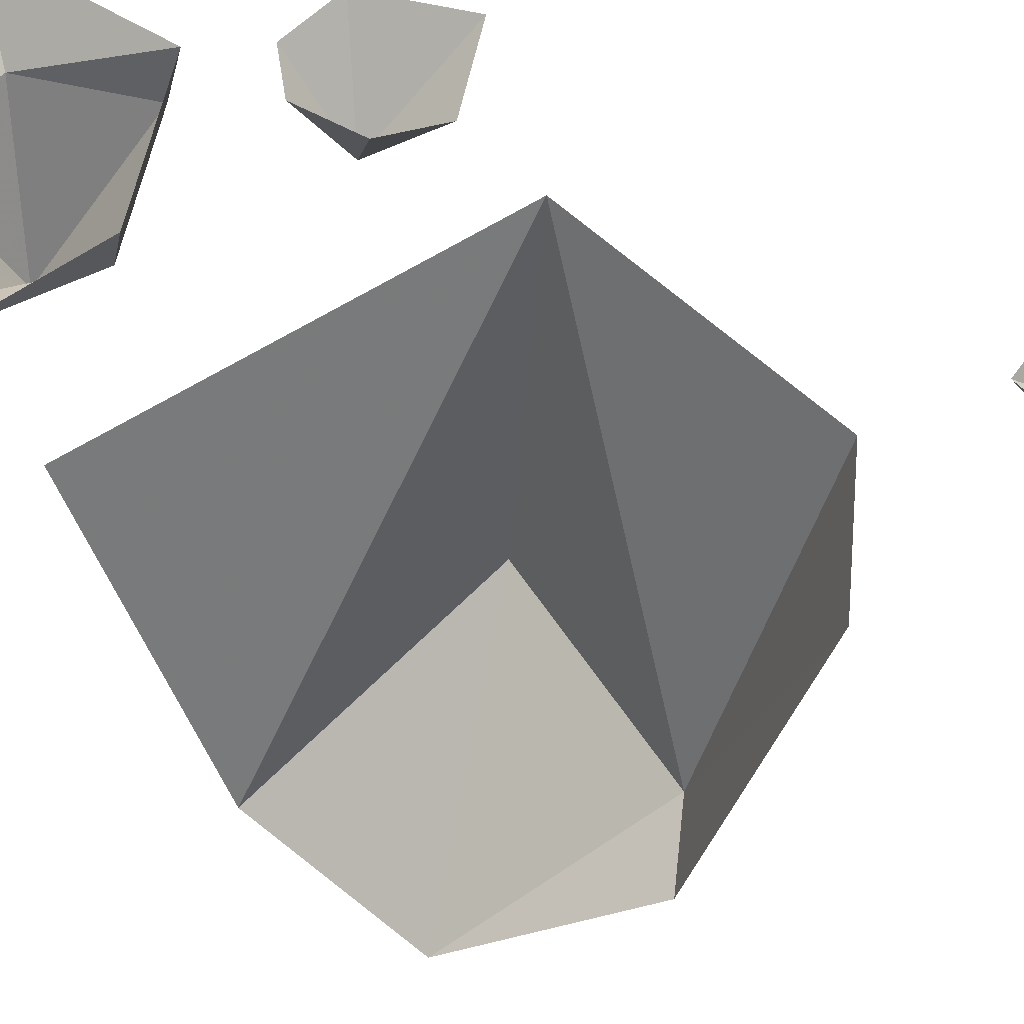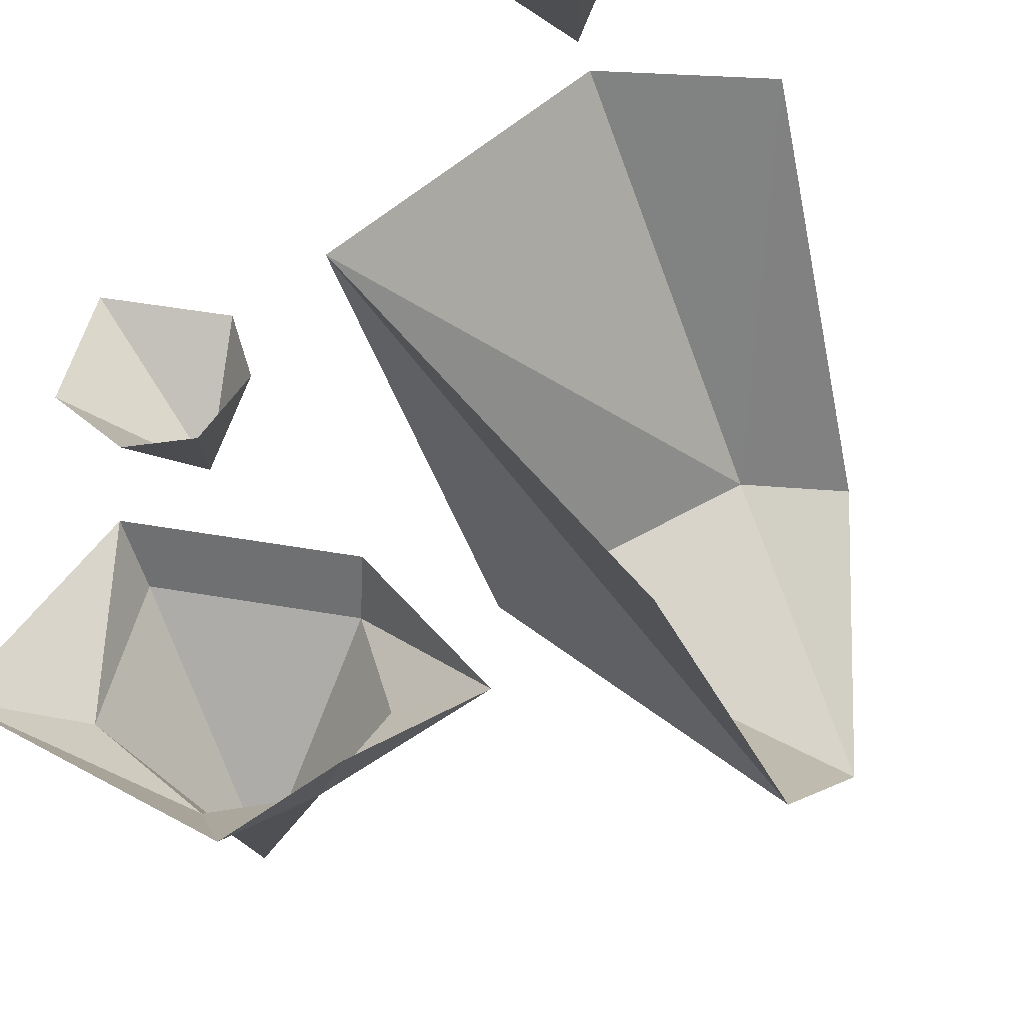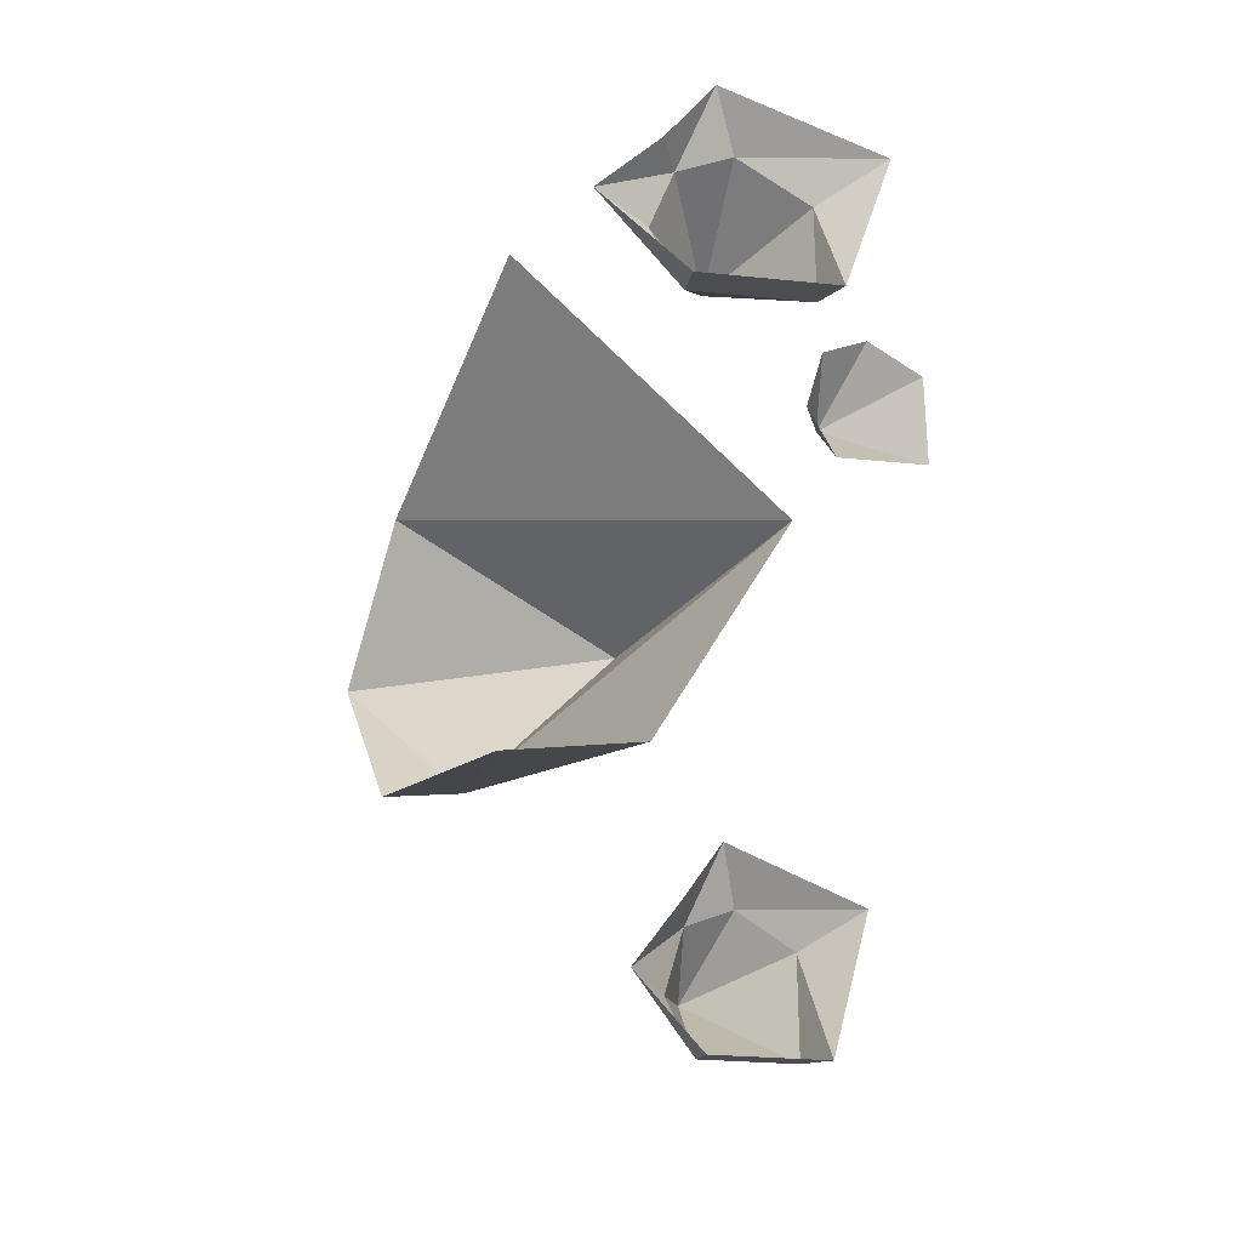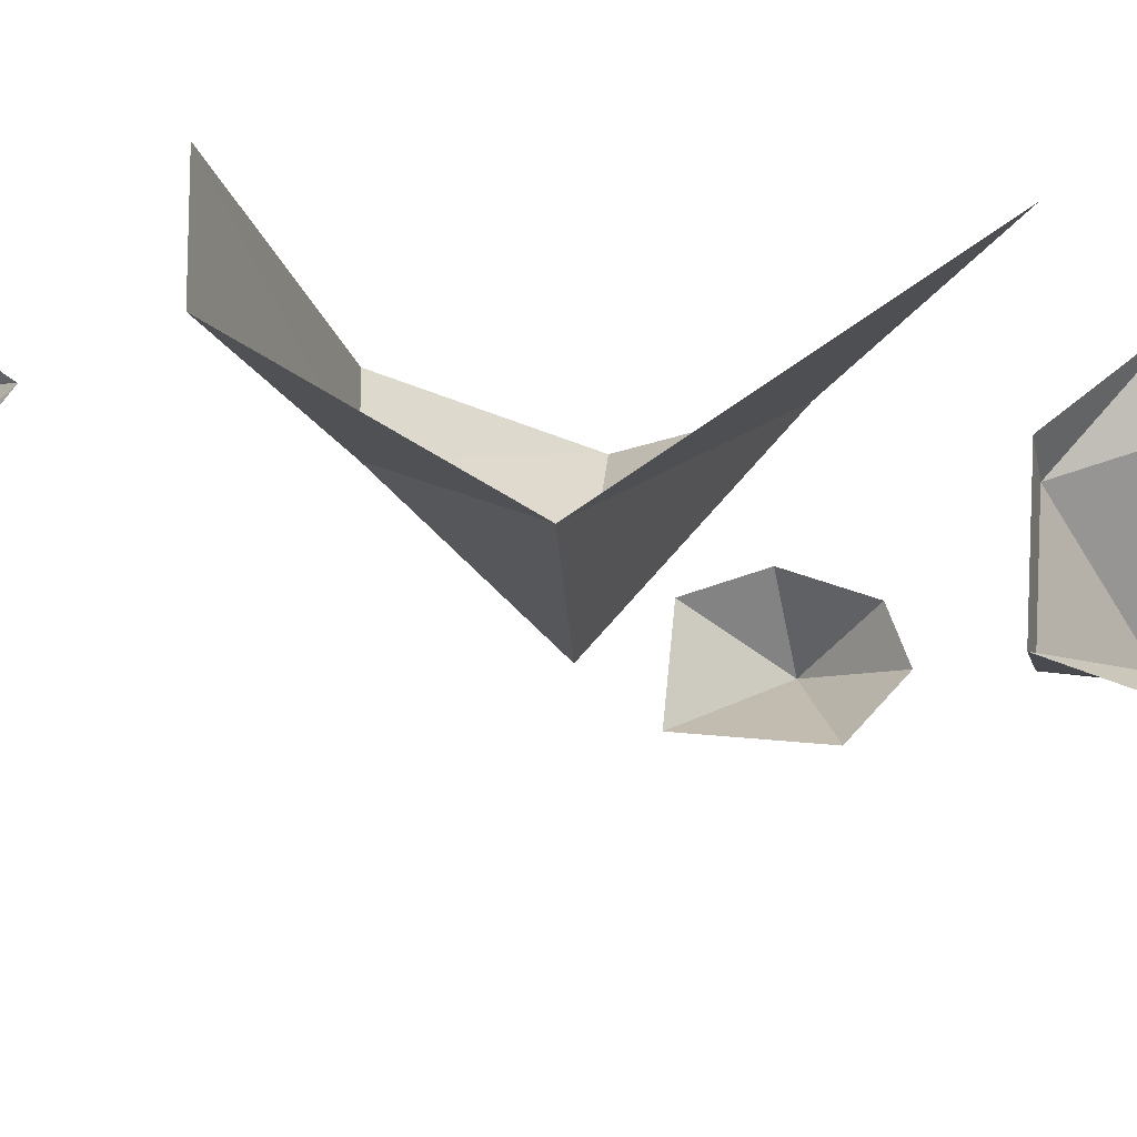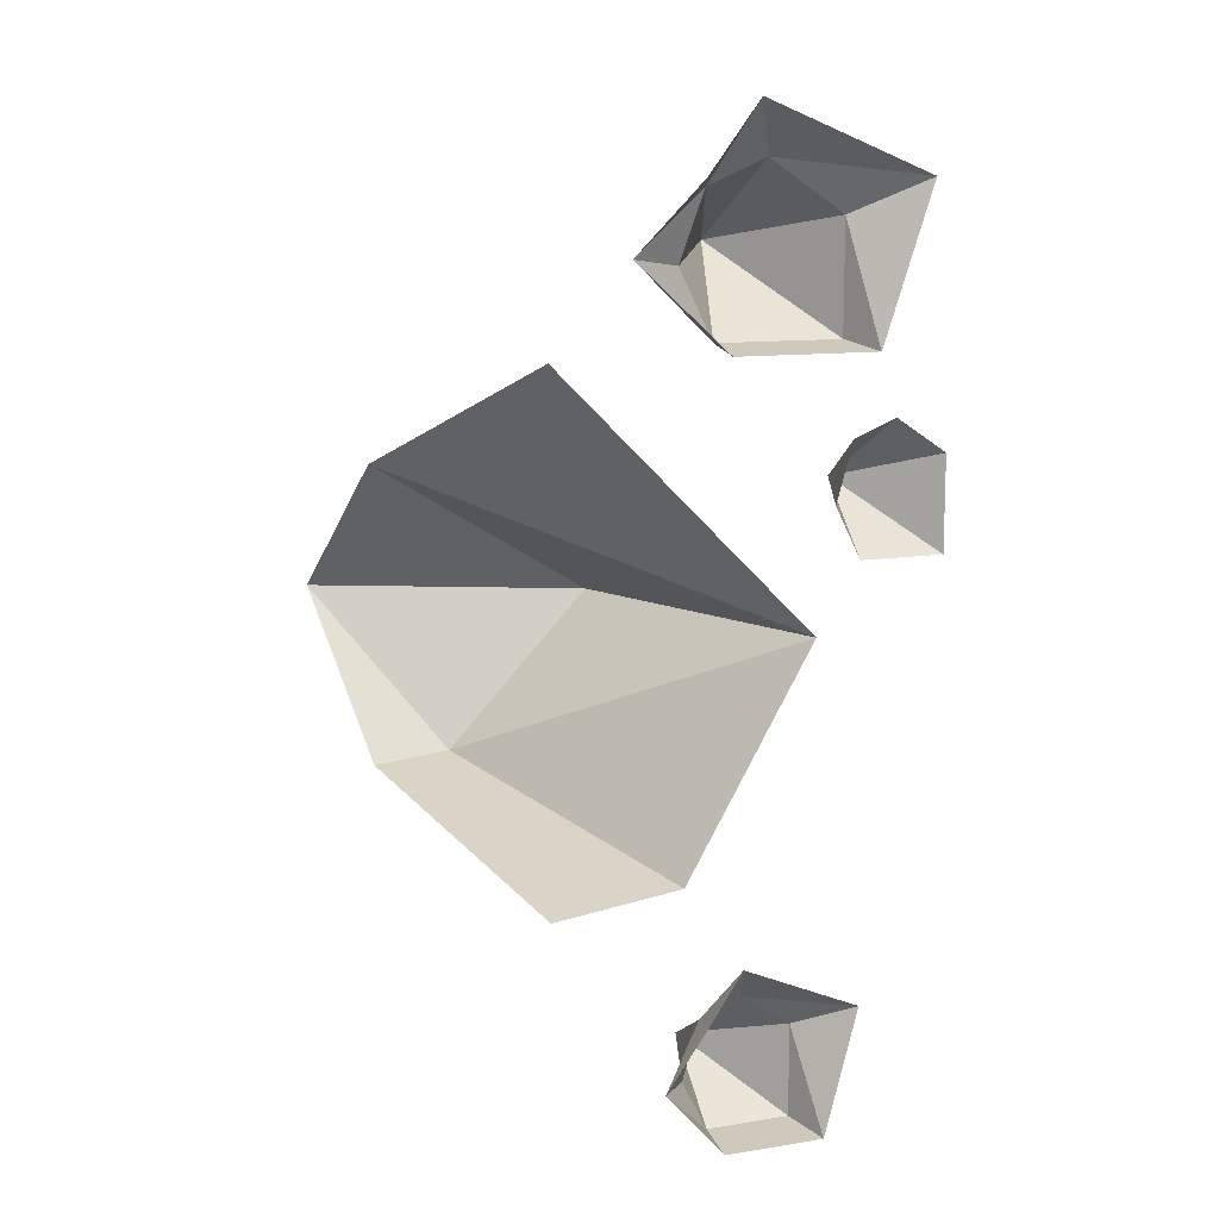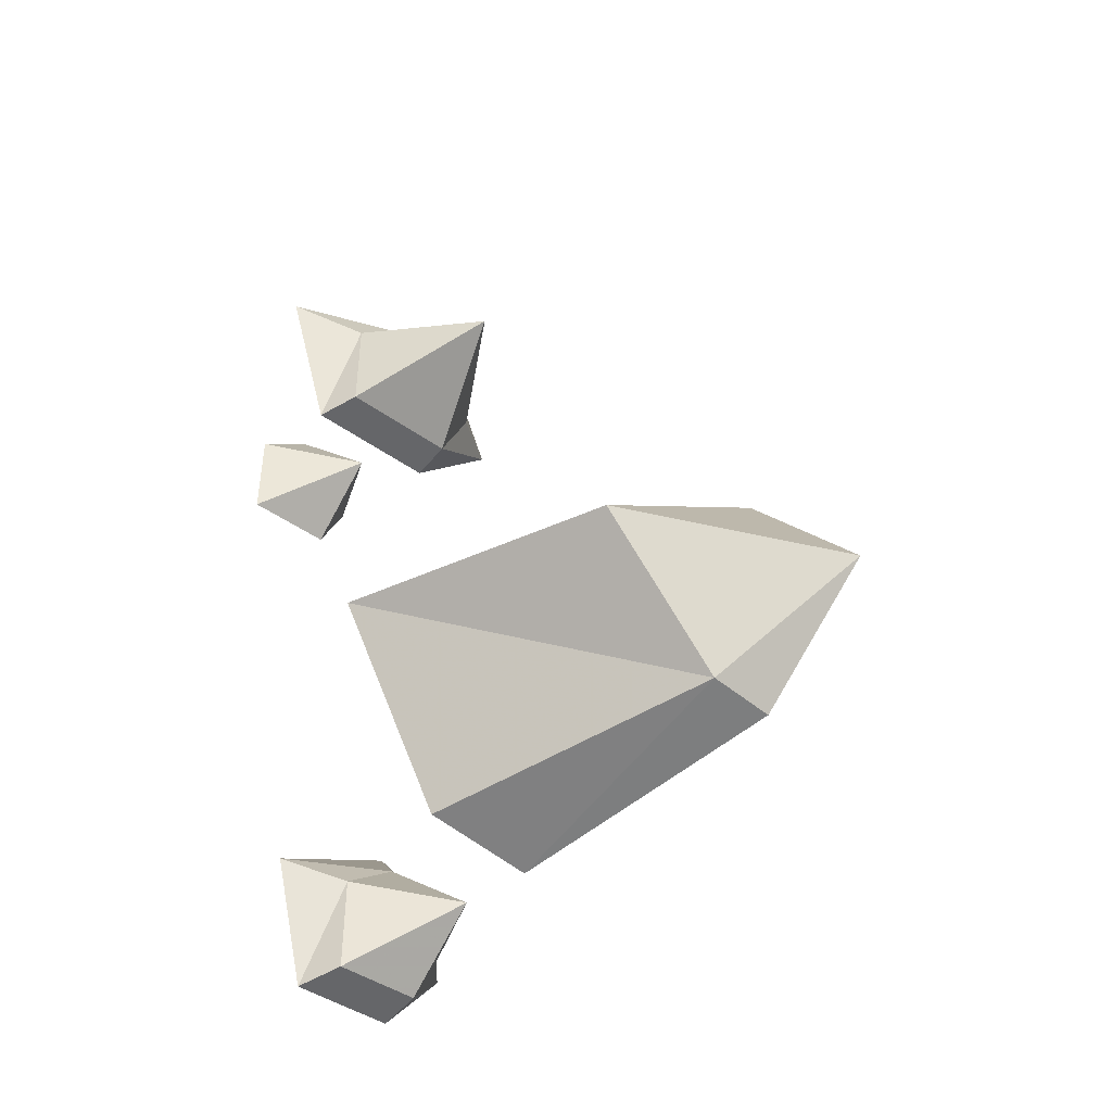
<metadata>
{"format":"obj","ext":"obj","renderer":"f3d","projection":"perspective","resolution":1024,"background":"white","views":[{"elev":62.6,"azim":102.6,"up":"+Y"},{"elev":44.7,"azim":11.7,"up":"+Y"},{"elev":-26.9,"azim":170.9,"up":"+Z"},{"elev":54.5,"azim":-84.6,"up":"+Y"},{"elev":11.3,"azim":158.8,"up":"+Z"},{"elev":-42.8,"azim":-40.9,"up":"+Z"}]}
</metadata>
<code>
v -0.1562 -0.1094 -0.4062
v -0.1562 -0.03906 -0.4688
v -0.1328 -0.03906 -0.4219
v -0.1484 -0.03906 -0.3672
v -0.1875 -0.03906 -0.3516
v -0.2344 -0.03906 -0.3828
v -0.2344 -0.03906 -0.4688
v -0.25 0 -0.4766
v -0.1562 0 -0.4766
v -0.1016 0 -0.4141
v -0.1406 0 -0.3594
v -0.1719 0 -0.3125
v -0.2812 0 -0.3594
v -0.2734 -0.0625 0.09375
v -0.2734 0 0.03125
v -0.25 0 0.07812
v -0.2656 0 0.1328
v -0.3047 0 0.1484
v -0.3516 0 0.1172
v -0.3516 0 0.03125
v 0.1016 -0.3828 -0.03125
v 0 -0.2734 -0.1719
v 0.07031 -0.2734 -0.1797
v 0 0 -0.25
v -0.1172 0 -0.2344
v -0.2344 0 -0.03125
v -0.1328 -0.2734 -0.03125
v 0.07031 -0.2734 0.09375
v 0 0 0.2031
v -0.1953 -0.1562 0.2891
v -0.1562 -0.03906 0.2109
v -0.125 -0.03906 0.2734
v -0.1484 -0.03906 0.3359
v -0.2031 -0.03906 0.3594
v -0.2734 -0.03906 0.3125
v -0.2734 -0.03906 0.2109
v -0.2891 0 0.2031
v -0.1562 0 0.2031
v -0.07031 0 0.2812
v -0.1328 0 0.3438
v -0.1797 0 0.4062
v -0.3359 0 0.3438
f 1 2 3
f 1 3 4
f 1 4 5
f 1 5 6
f 1 6 7
f 1 7 2
f 30 31 32
f 30 32 33
f 30 33 34
f 30 34 35
f 30 35 36
f 30 36 31
f 2 7 8
f 2 8 9
f 2 9 10
f 2 10 3
f 3 10 4
f 4 10 11
f 4 11 12
f 4 12 5
f 5 12 13
f 5 13 6
f 6 13 8
f 6 8 7
f 31 36 37
f 31 37 38
f 31 38 39
f 31 39 32
f 32 39 33
f 33 39 40
f 33 40 41
f 33 41 34
f 34 41 42
f 34 42 35
f 35 42 37
f 35 37 36
f 14 15 16
f 14 16 17
f 14 17 18
f 14 18 19
f 14 19 20
f 14 20 15
f 21 22 23
f 23 22 24
f 24 22 25
f 25 22 26
f 26 22 27
f 26 27 28
f 26 28 29
f 21 27 22
f 27 21 28

</code>
